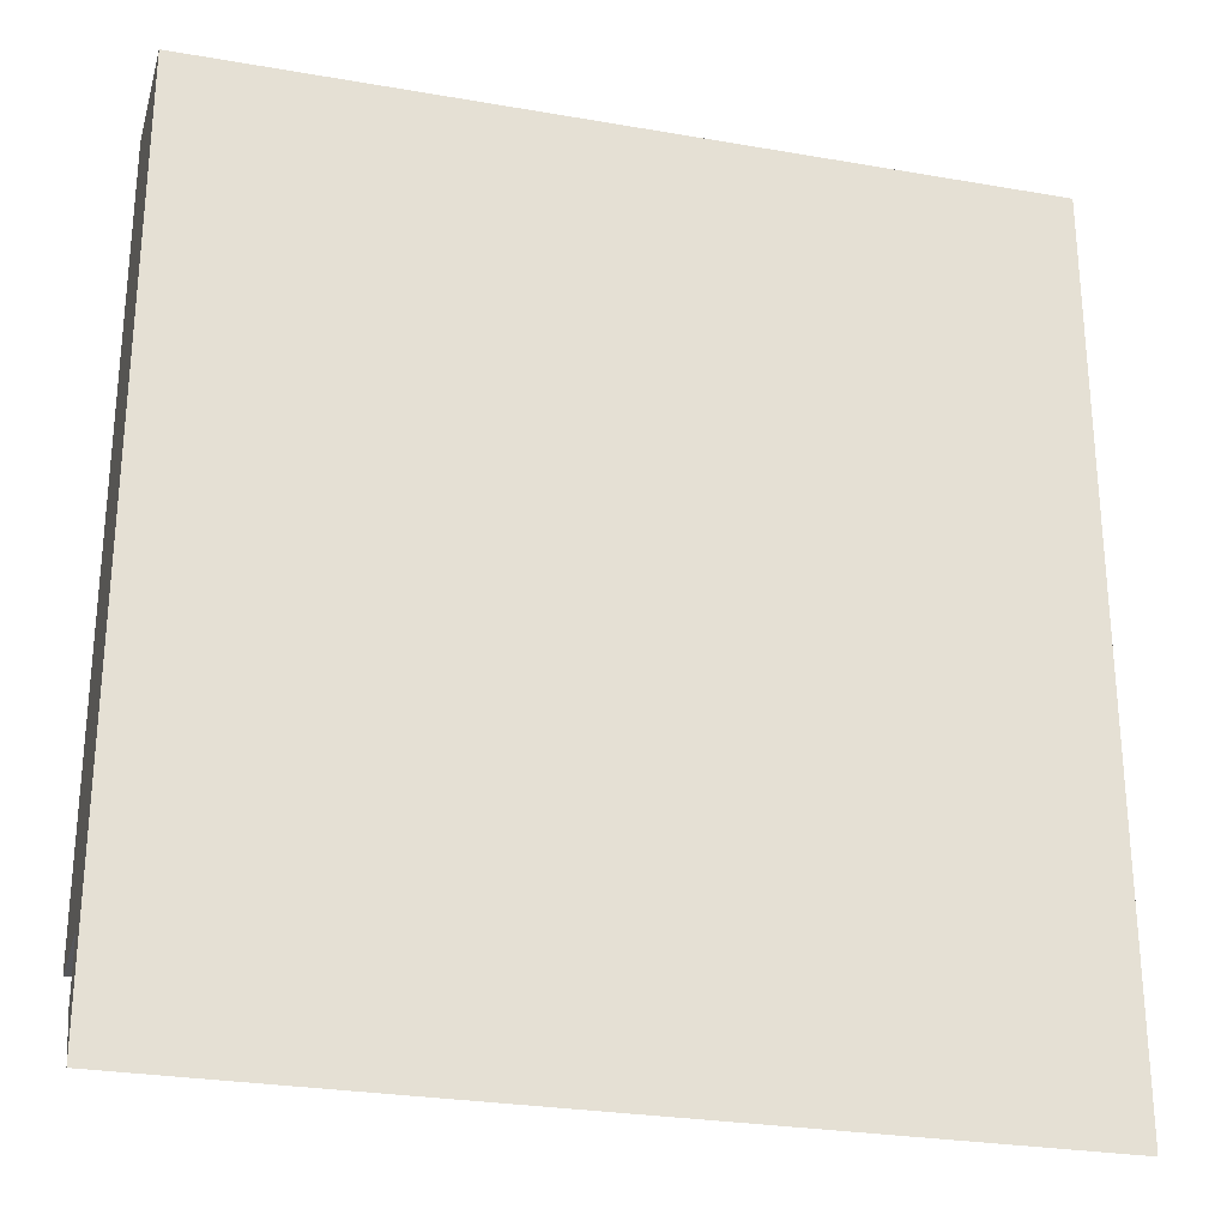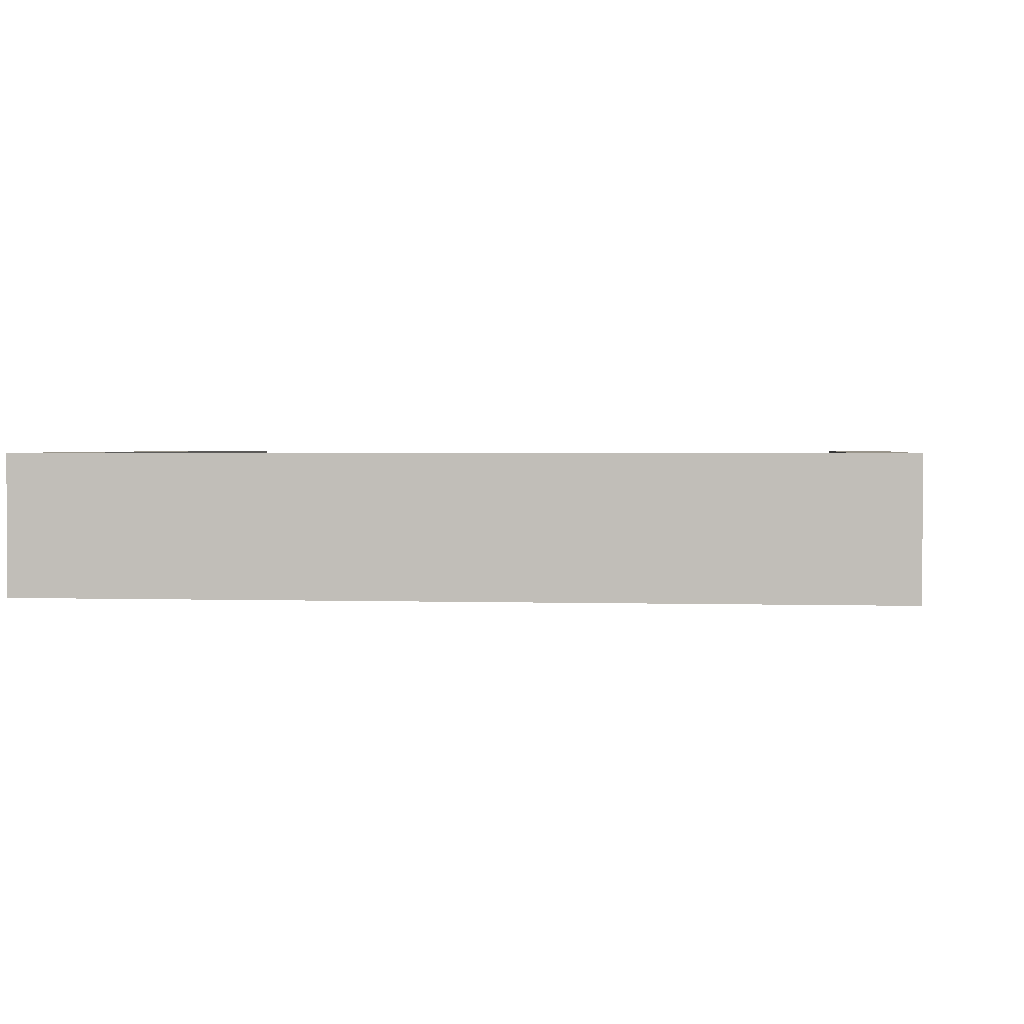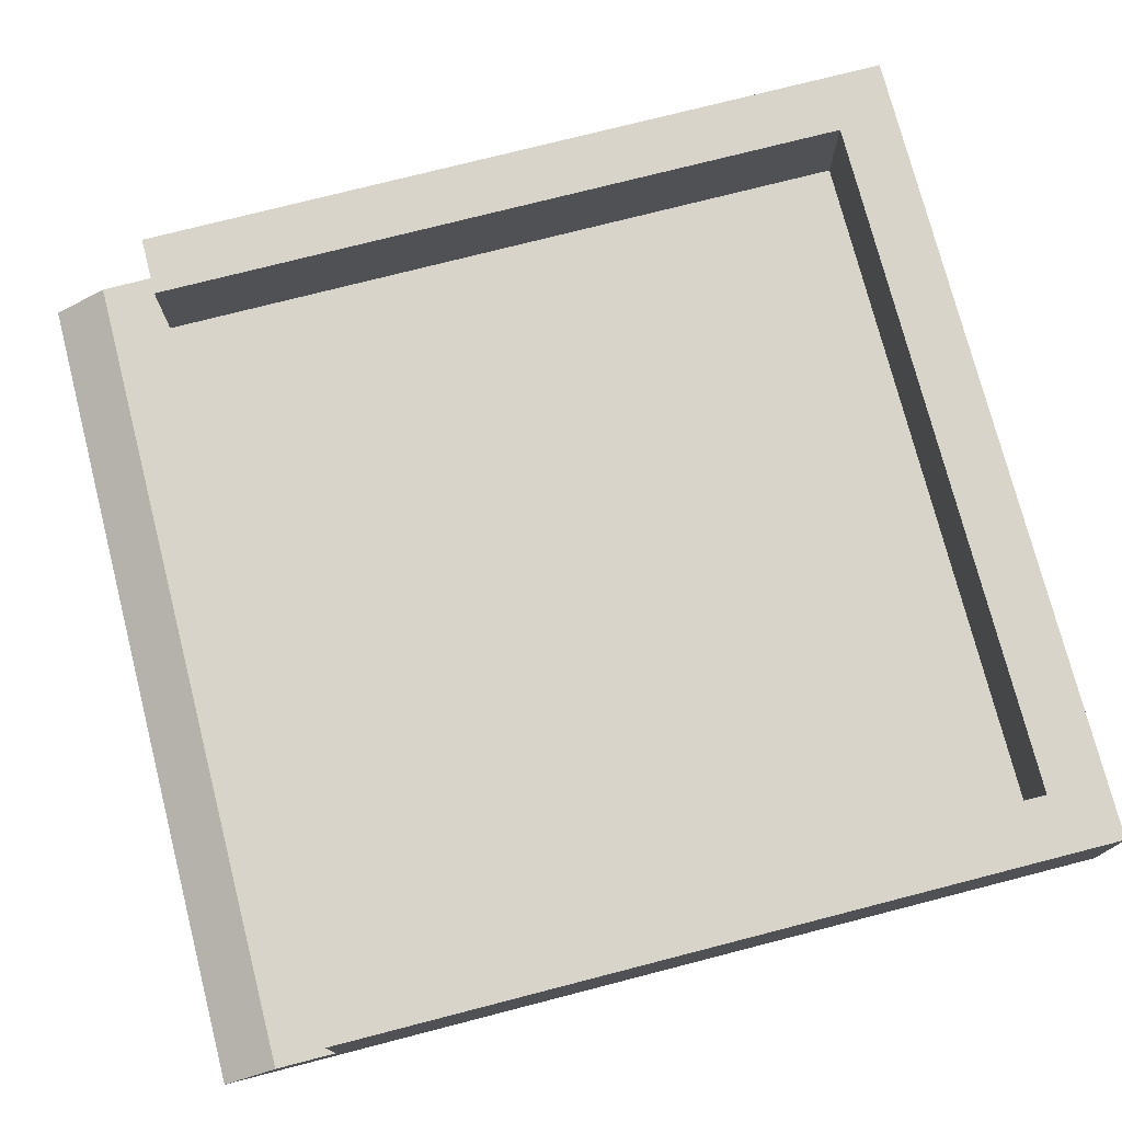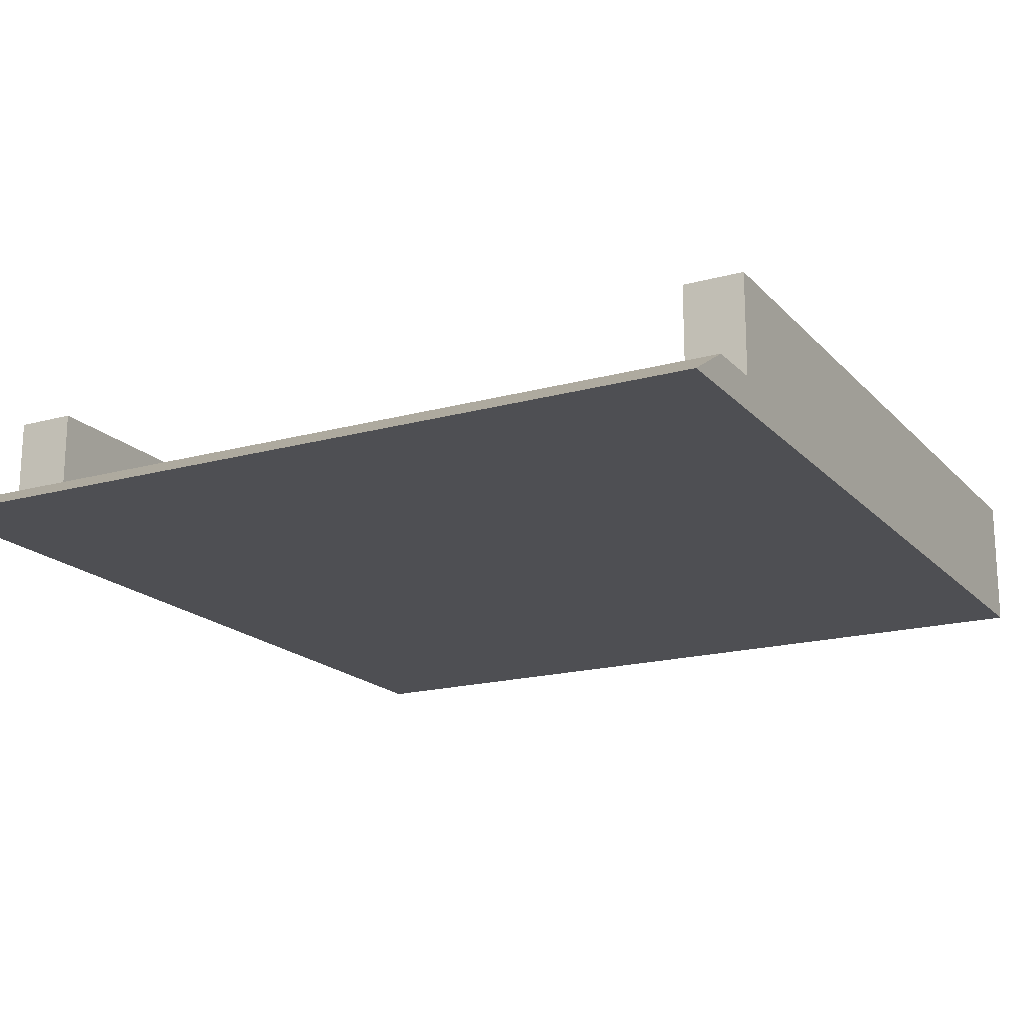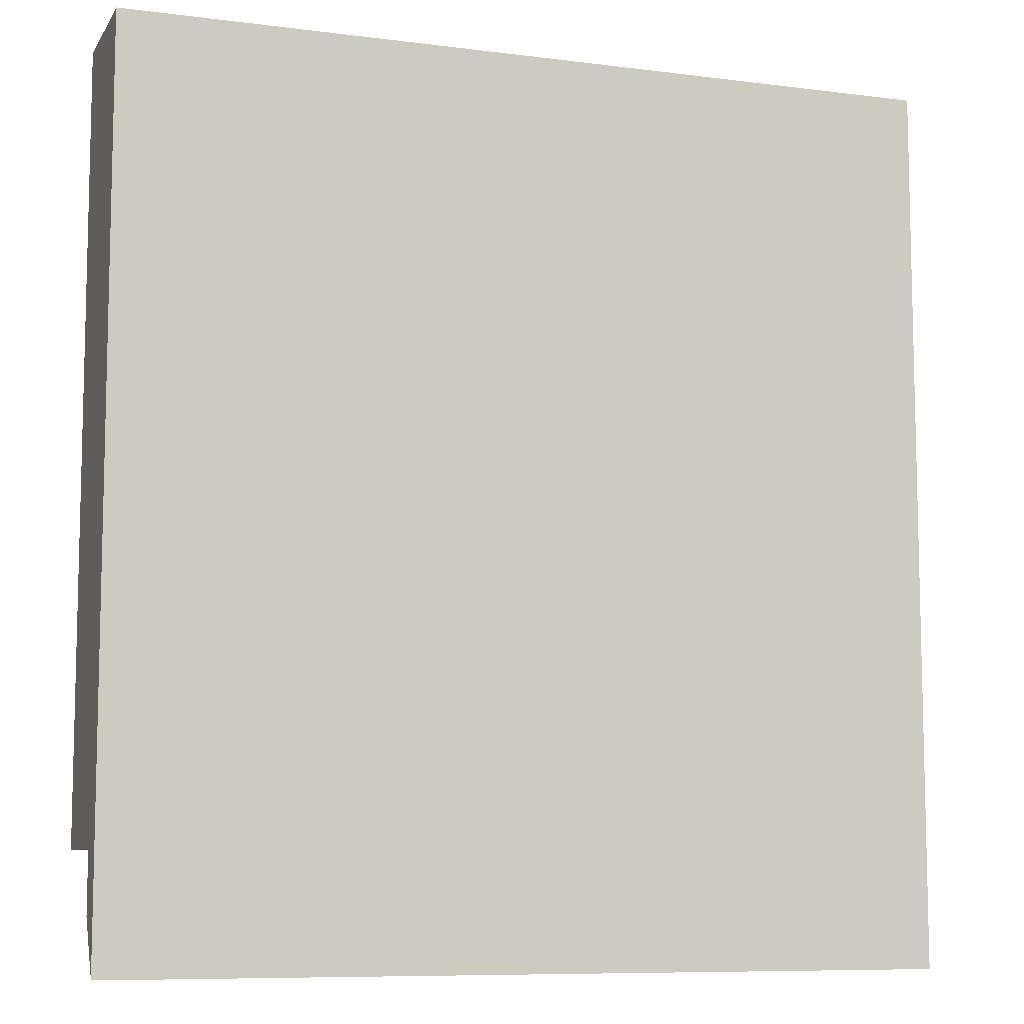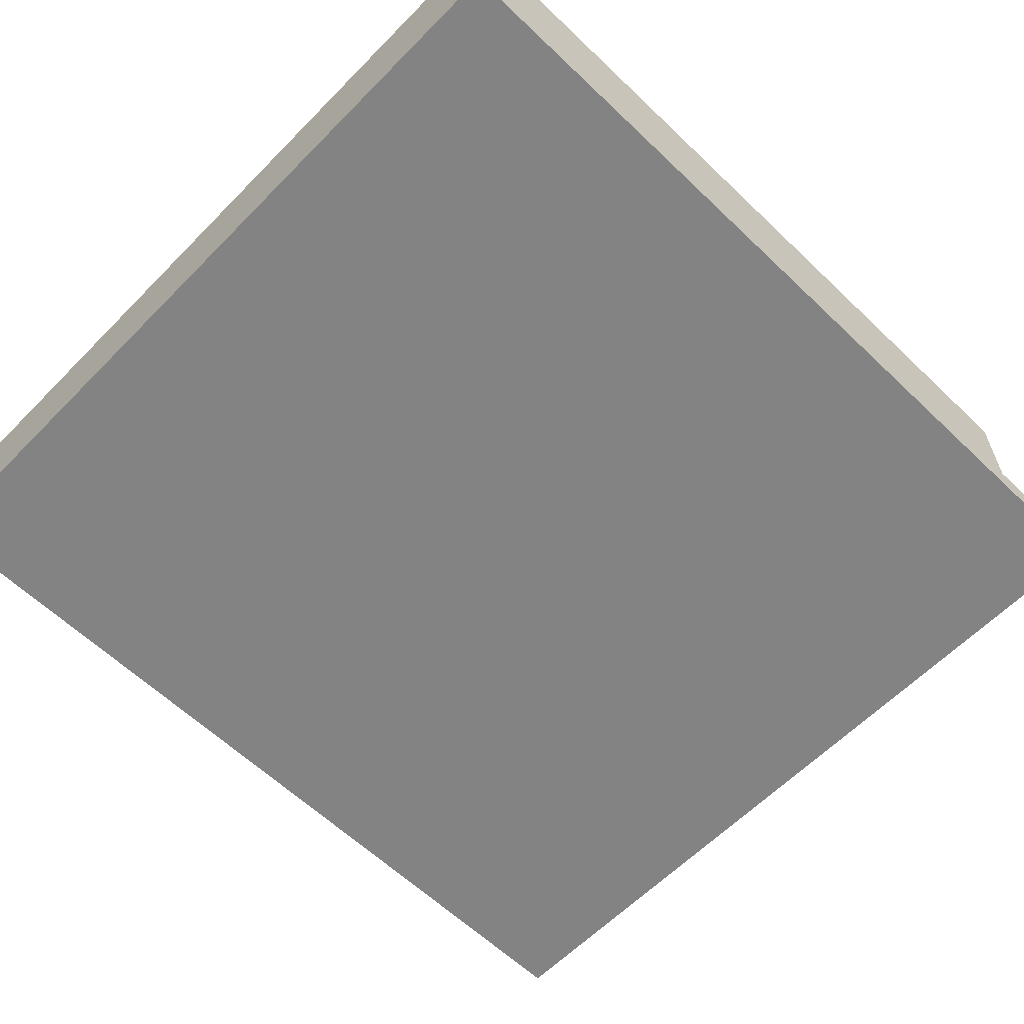
<metadata>
{"format":"obj","ext":"obj","renderer":"f3d","projection":"perspective","resolution":1024,"background":"white","views":[{"elev":-27.3,"azim":-15.0,"up":"+Z"},{"elev":1.8,"azim":6.8,"up":"+Y"},{"elev":75.4,"azim":-104.4,"up":"+Y"},{"elev":-18.1,"azim":-151.7,"up":"+Y"},{"elev":-8.7,"azim":-19.1,"up":"+Z"},{"elev":-61.2,"azim":45.8,"up":"+Y"}]}
</metadata>
<code>
o revetment1
v -12.4 -2.551 12.09
v -10.61 -1.568 10.3
v -12.4 -2.551 -14.63
v -10.61 -1.568 -11.2
v 12.4 -2.551 12.09
v 10.61 -1.568 10.3
v 12.4 -2.551 -14.63
v 10.61 -1.568 -11.2
v -12.4 -1.568 12.09
v -12.4 -1.568 -12.99
v 12.4 -1.568 -12.99
v 12.4 -1.568 12.09
v 12.4 -1.568 -11.2
v 12.4 -2.551 -11.2
v -12.4 -1.568 -11.2
v -12.4 -2.551 -11.2
v 12.4 1.44 -11.2
v 12.4 1.44 12.09
v -12.4 1.44 12.09
v -10.61 1.44 10.3
v -10.61 1.44 -11.2
v 10.61 1.44 -11.2
v 10.61 1.44 10.3
v -12.4 1.44 -11.2
f 1 15 16
f 10 7 3
f 11 14 7
f 12 1 5
f 14 1 16
f 4 6 8
f 15 21 4
f 8 10 4
f 8 13 11
f 12 19 9
f 20 24 19
f 8 17 13
f 13 5 14
f 16 10 3
f 15 4 10
f 20 18 23
f 17 23 18
f 6 22 8
f 4 20 2
f 13 18 12
f 2 23 6
f 9 24 15
f 1 9 15
f 10 11 7
f 11 13 14
f 12 9 1
f 16 3 7
f 14 5 1
f 16 7 14
f 4 2 6
f 15 24 21
f 8 11 10
f 12 18 19
f 20 21 24
f 8 22 17
f 13 12 5
f 16 15 10
f 20 19 18
f 17 22 23
f 6 23 22
f 4 21 20
f 13 17 18
f 2 20 23
f 9 19 24

</code>
